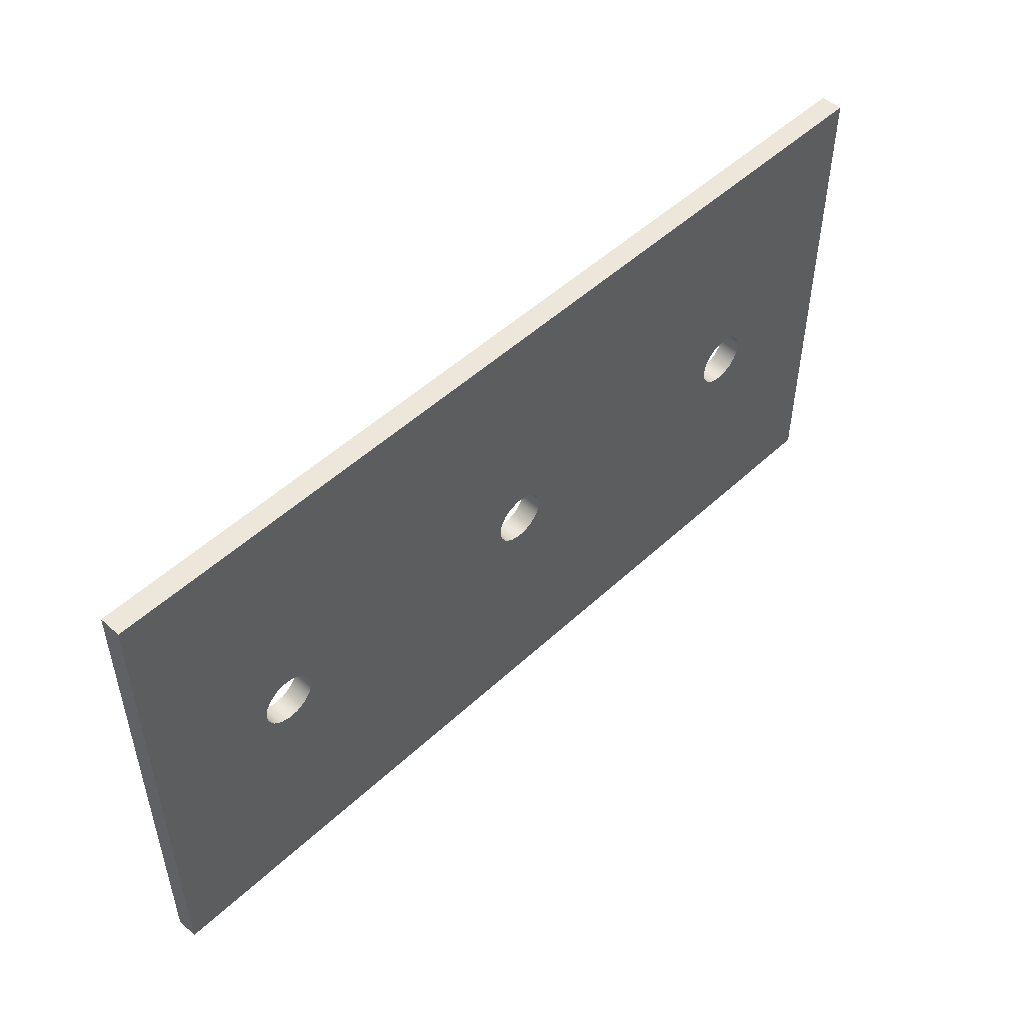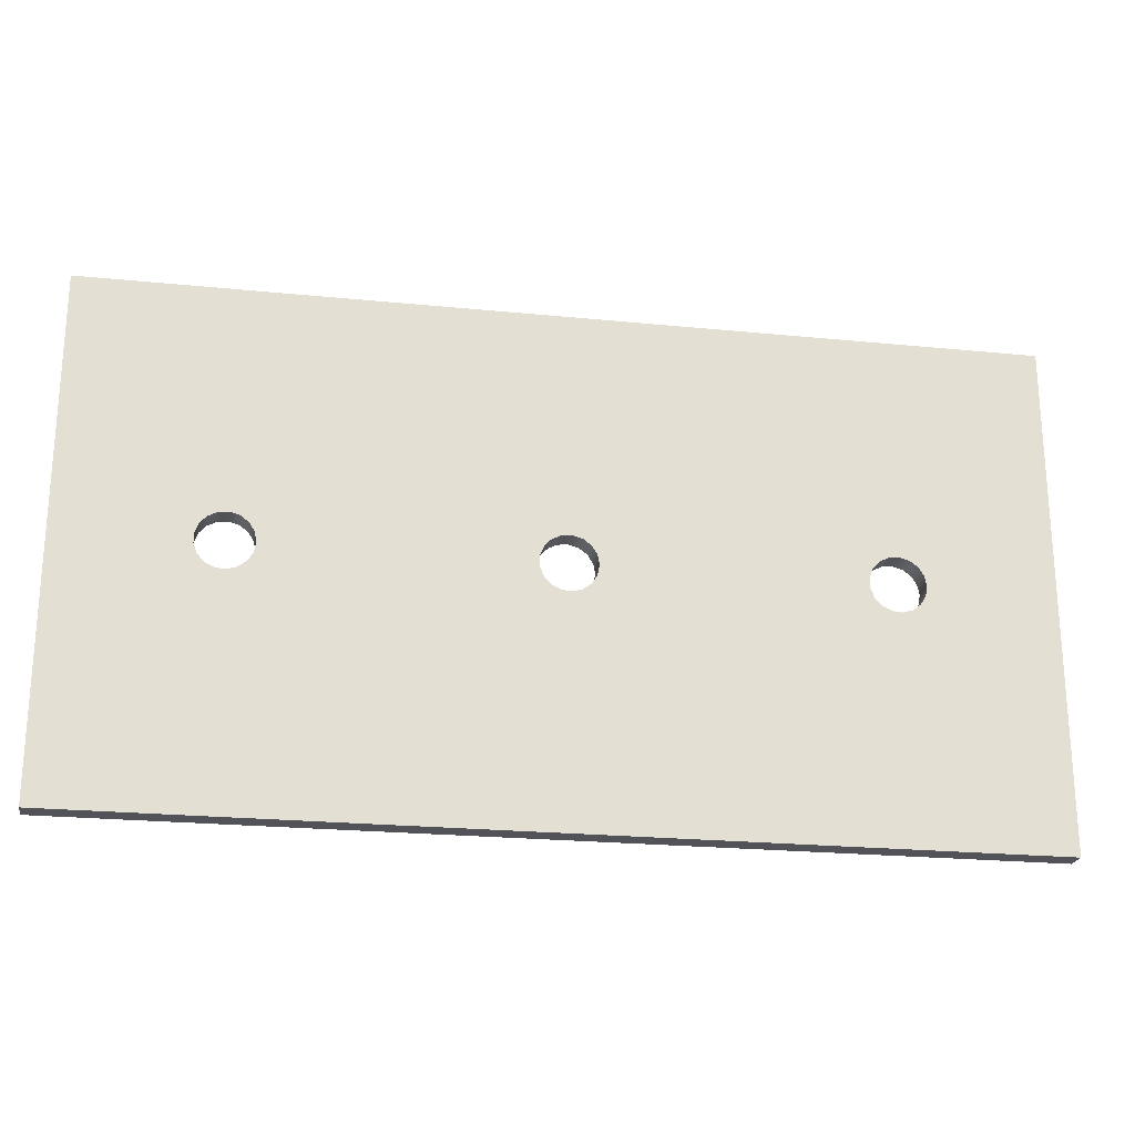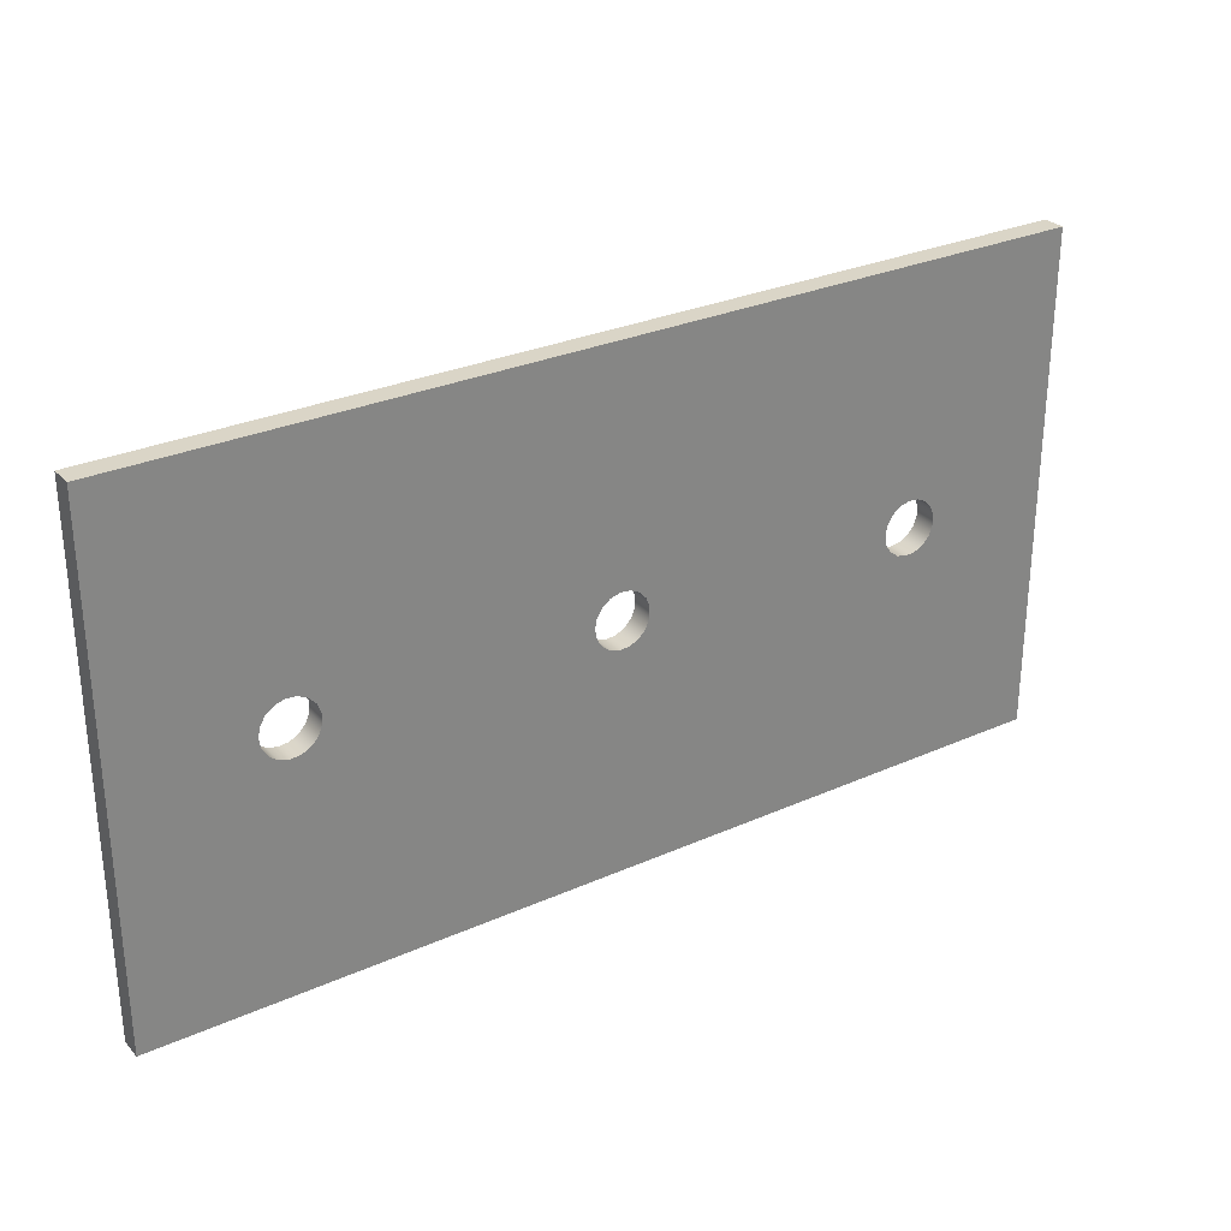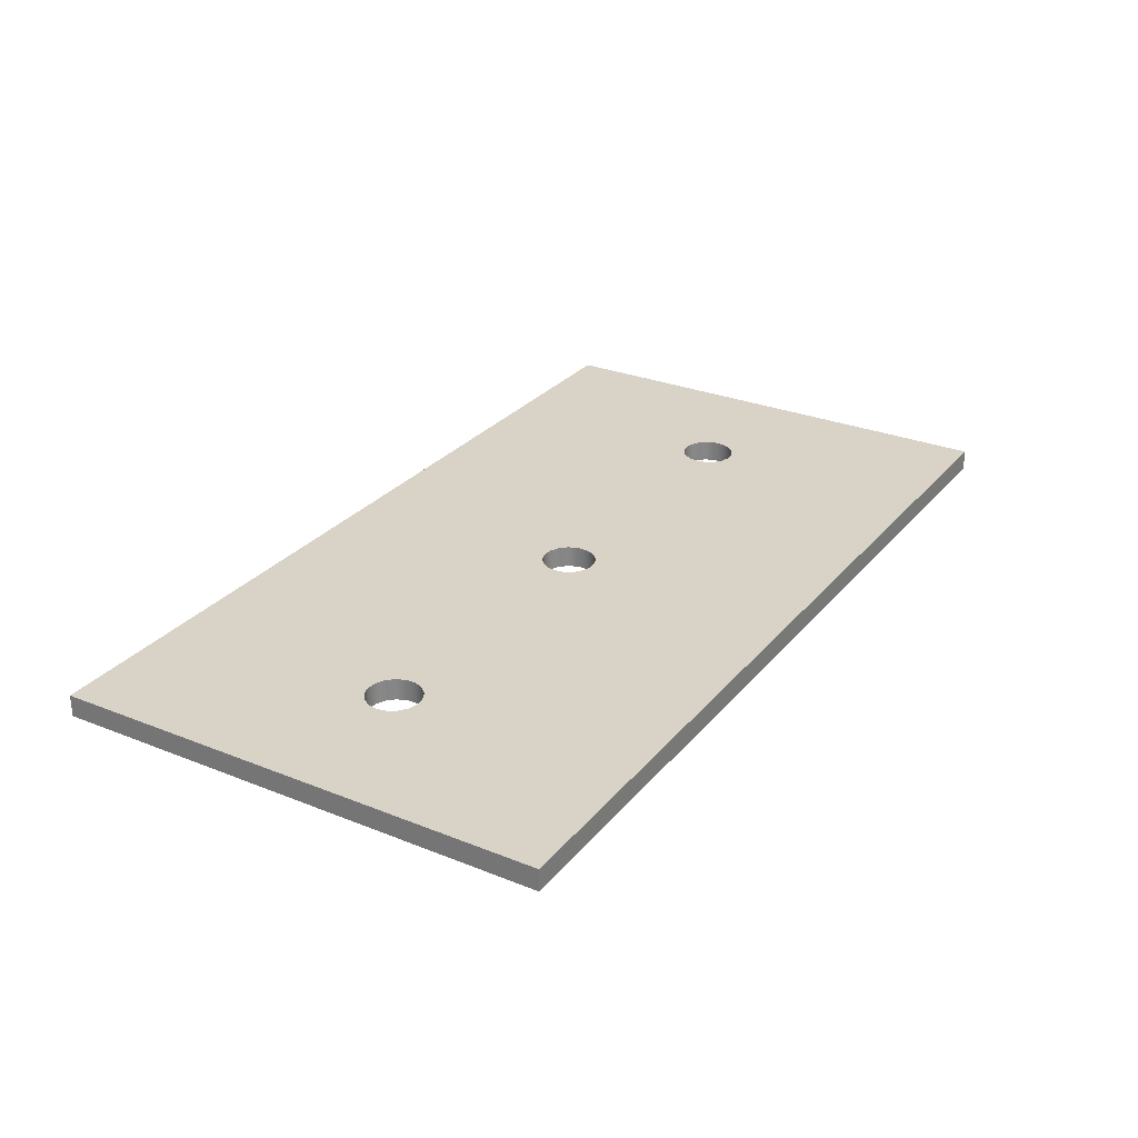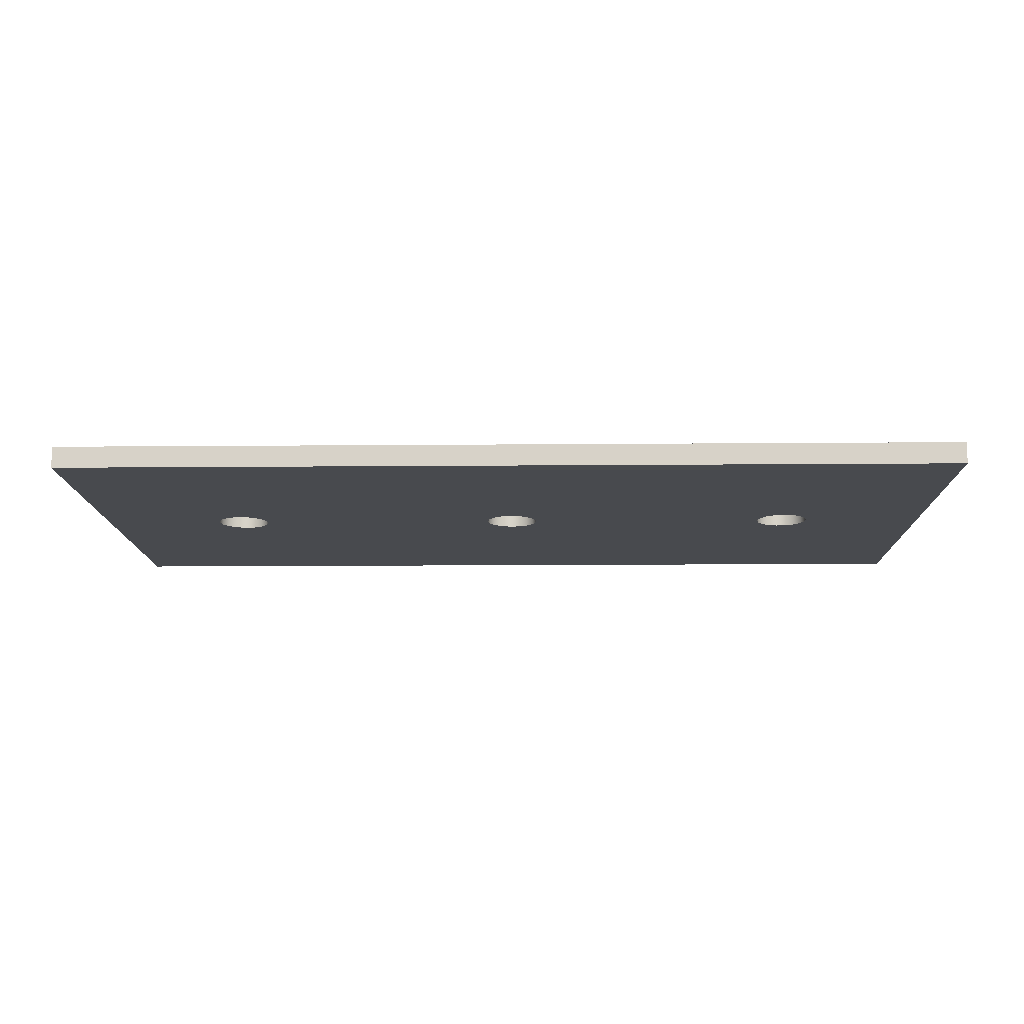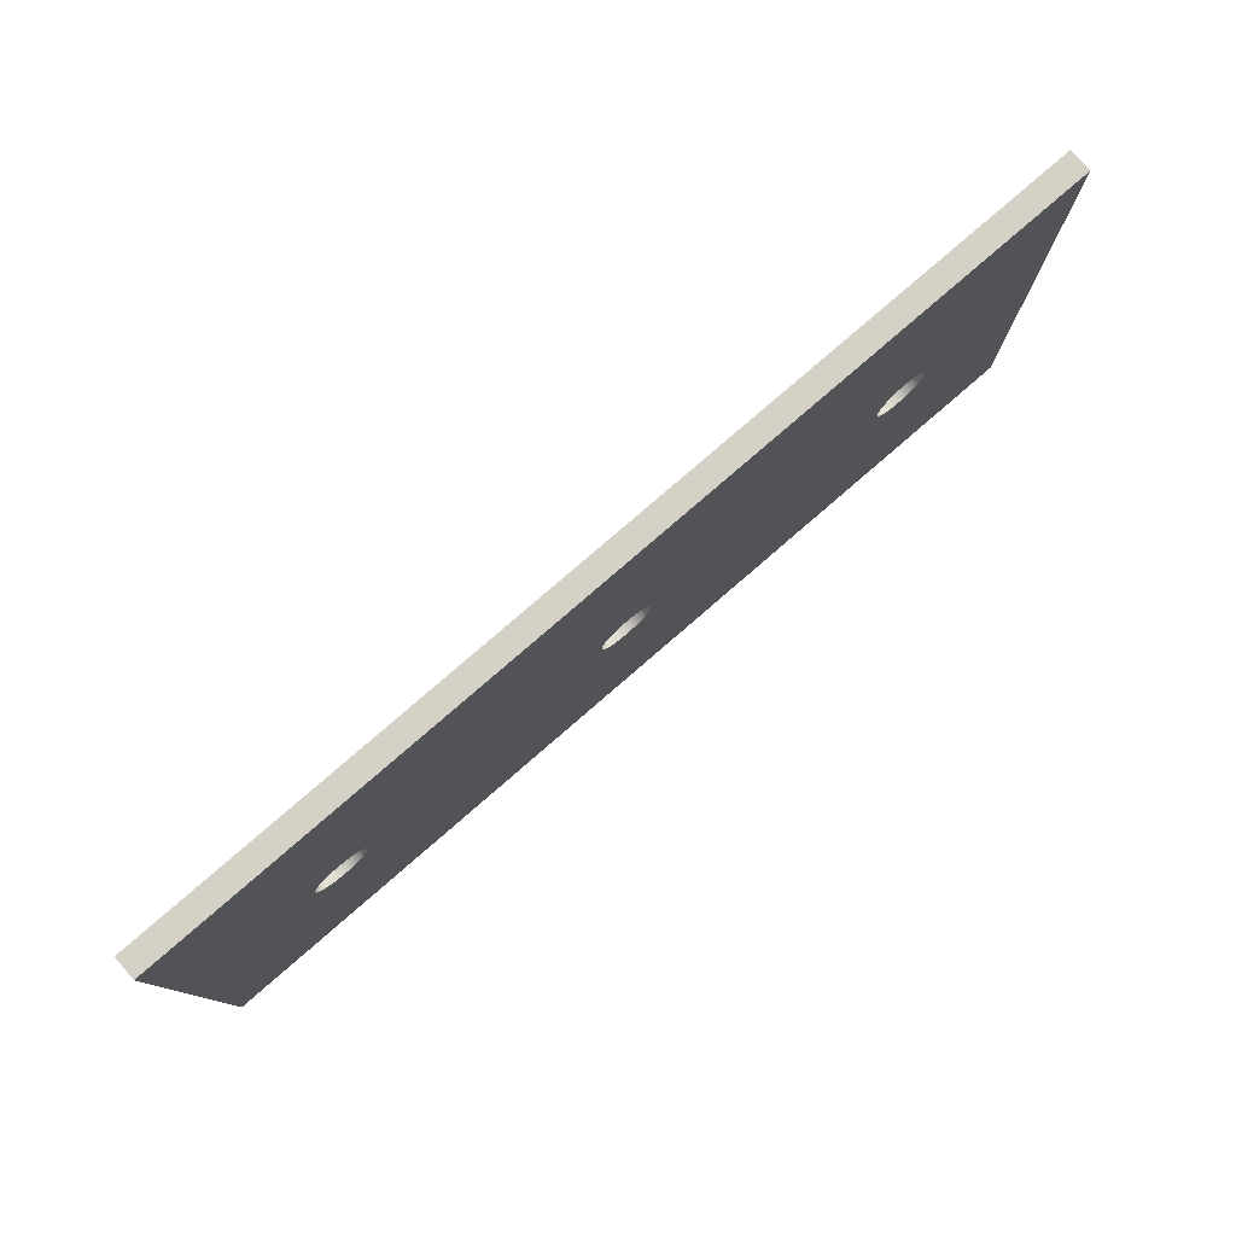
<metadata>
{"format":"obj","ext":"obj","renderer":"f3d","projection":"perspective","resolution":1024,"background":"white","views":[{"elev":50.3,"azim":-45.5,"up":"+Z"},{"elev":-22.7,"azim":170.3,"up":"+Z"},{"elev":29.0,"azim":-33.6,"up":"+Z"},{"elev":28.2,"azim":-58.8,"up":"+Y"},{"elev":-13.2,"azim":1.1,"up":"+Y"},{"elev":78.8,"azim":139.1,"up":"+Z"}]}
</metadata>
<code>
v 10.35 0.5 5.715
v 10.39 0.5 5.941
v 10.52 0.5 6.136
v 10.7 0.5 6.274
v 10.92 0.5 6.337
v 11.15 0.5 6.316
v 11.35 0.5 6.214
v 11.51 0.5 6.044
v 11.59 0.5 5.83
v 11.59 0.5 5.6
v 11.51 0.5 5.386
v 11.35 0.5 5.216
v 11.15 0.5 5.114
v 10.92 0.5 5.093
v 10.7 0.5 5.156
v 10.52 0.5 5.294
v 10.39 0.5 5.489
v 10.35 0 5.715
v 10.39 0 5.489
v 10.52 0 5.294
v 10.7 0 5.156
v 10.92 0 5.093
v 11.15 0 5.114
v 11.35 0 5.216
v 11.51 0 5.386
v 11.59 0 5.6
v 11.59 0 5.83
v 11.51 0 6.044
v 11.35 0 6.214
v 11.15 0 6.316
v 10.92 0 6.337
v 10.7 0 6.274
v 10.52 0 6.136
v 10.39 0 5.941
v 10.35 0.5 5.715
v 10.35 0 5.715
v 3.368 0.5 5.715
v 3.41 0.5 5.941
v 3.531 0.5 6.136
v 3.714 0.5 6.274
v 3.935 0.5 6.337
v 4.164 0.5 6.316
v 4.369 0.5 6.214
v 4.524 0.5 6.044
v 4.607 0.5 5.83
v 4.607 0.5 5.6
v 4.524 0.5 5.386
v 4.369 0.5 5.216
v 4.164 0.5 5.114
v 3.935 0.5 5.093
v 3.714 0.5 5.156
v 3.531 0.5 5.294
v 3.41 0.5 5.489
v 3.368 0 5.715
v 3.41 0 5.489
v 3.531 0 5.294
v 3.714 0 5.156
v 3.935 0 5.093
v 4.164 0 5.114
v 4.369 0 5.216
v 4.524 0 5.386
v 4.607 0 5.6
v 4.607 0 5.83
v 4.524 0 6.044
v 4.369 0 6.214
v 4.164 0 6.316
v 3.935 0 6.337
v 3.714 0 6.274
v 3.531 0 6.136
v 3.41 0 5.941
v 3.368 0.5 5.715
v 3.368 0 5.715
v 17.34 0.5 5.715
v 17.38 0.5 5.941
v 17.5 0.5 6.136
v 17.68 0.5 6.274
v 17.9 0.5 6.337
v 18.13 0.5 6.316
v 18.34 0.5 6.214
v 18.49 0.5 6.044
v 18.58 0.5 5.83
v 18.58 0.5 5.6
v 18.49 0.5 5.386
v 18.34 0.5 5.216
v 18.13 0.5 5.114
v 17.9 0.5 5.093
v 17.68 0.5 5.156
v 17.5 0.5 5.294
v 17.38 0.5 5.489
v 17.34 0 5.715
v 17.38 0 5.489
v 17.5 0 5.294
v 17.68 0 5.156
v 17.9 0 5.093
v 18.13 0 5.114
v 18.34 0 5.216
v 18.49 0 5.386
v 18.58 0 5.6
v 18.58 0 5.83
v 18.49 0 6.044
v 18.34 0 6.214
v 18.13 0 6.316
v 17.9 0 6.337
v 17.68 0 6.274
v 17.5 0 6.136
v 17.38 0 5.941
v 17.34 0.5 5.715
v 17.34 0 5.715
v 21.45 0 0
v 0.5 0 0
v 0.5 0.5 0
v 21.45 0.5 0
v 21.45 0 11.43
v 21.45 0 0
v 21.45 0.5 0
v 21.45 0.5 11.43
v 0.5 0 11.43
v 21.45 0 11.43
v 21.45 0.5 11.43
v 0.5 0.5 11.43
v 0.5 0 0
v 0.5 0 11.43
v 0.5 0.5 11.43
v 0.5 0.5 0
v 17.34 0.5 5.715
v 17.38 0.5 5.489
v 17.5 0.5 5.294
v 17.68 0.5 5.156
v 17.9 0.5 5.093
v 18.13 0.5 5.114
v 18.34 0.5 5.216
v 18.49 0.5 5.386
v 18.58 0.5 5.6
v 18.58 0.5 5.83
v 18.49 0.5 6.044
v 18.34 0.5 6.214
v 18.13 0.5 6.316
v 17.9 0.5 6.337
v 17.68 0.5 6.274
v 17.5 0.5 6.136
v 17.38 0.5 5.941
v 3.368 0.5 5.715
v 3.41 0.5 5.489
v 3.531 0.5 5.294
v 3.714 0.5 5.156
v 3.935 0.5 5.093
v 4.164 0.5 5.114
v 4.369 0.5 5.216
v 4.524 0.5 5.386
v 4.607 0.5 5.6
v 4.607 0.5 5.83
v 4.524 0.5 6.044
v 4.369 0.5 6.214
v 4.164 0.5 6.316
v 3.935 0.5 6.337
v 3.714 0.5 6.274
v 3.531 0.5 6.136
v 3.41 0.5 5.941
v 10.35 0.5 5.715
v 10.39 0.5 5.489
v 10.52 0.5 5.294
v 10.7 0.5 5.156
v 10.92 0.5 5.093
v 11.15 0.5 5.114
v 11.35 0.5 5.216
v 11.51 0.5 5.386
v 11.59 0.5 5.6
v 11.59 0.5 5.83
v 11.51 0.5 6.044
v 11.35 0.5 6.214
v 11.15 0.5 6.316
v 10.92 0.5 6.337
v 10.7 0.5 6.274
v 10.52 0.5 6.136
v 10.39 0.5 5.941
v 0.5 0.5 0
v 0.5 0.5 11.43
v 21.45 0.5 11.43
v 21.45 0.5 0
v 17.34 0 5.715
v 17.38 0 5.941
v 17.5 0 6.136
v 17.68 0 6.274
v 17.9 0 6.337
v 18.13 0 6.316
v 18.34 0 6.214
v 18.49 0 6.044
v 18.58 0 5.83
v 18.58 0 5.6
v 18.49 0 5.386
v 18.34 0 5.216
v 18.13 0 5.114
v 17.9 0 5.093
v 17.68 0 5.156
v 17.5 0 5.294
v 17.38 0 5.489
v 3.368 0 5.715
v 3.41 0 5.941
v 3.531 0 6.136
v 3.714 0 6.274
v 3.935 0 6.337
v 4.164 0 6.316
v 4.369 0 6.214
v 4.524 0 6.044
v 4.607 0 5.83
v 4.607 0 5.6
v 4.524 0 5.386
v 4.369 0 5.216
v 4.164 0 5.114
v 3.935 0 5.093
v 3.714 0 5.156
v 3.531 0 5.294
v 3.41 0 5.489
v 10.35 0 5.715
v 10.39 0 5.941
v 10.52 0 6.136
v 10.7 0 6.274
v 10.92 0 6.337
v 11.15 0 6.316
v 11.35 0 6.214
v 11.51 0 6.044
v 11.59 0 5.83
v 11.59 0 5.6
v 11.51 0 5.386
v 11.35 0 5.216
v 11.15 0 5.114
v 10.92 0 5.093
v 10.7 0 5.156
v 10.52 0 5.294
v 10.39 0 5.489
v 0.5 0 11.43
v 0.5 0 0
v 21.45 0 0
v 21.45 0 11.43
g 0ca76542-e2b4-11ea-ac13-54bf646e7e1f
f 2 34 1
f 1 34 36
f 35 18 17
f 17 18 19
f 17 19 16
f 16 19 20
f 16 20 15
f 15 20 21
f 15 21 14
f 14 21 22
f 14 22 13
f 13 22 23
f 13 23 12
f 12 23 24
f 12 24 11
f 11 24 25
f 11 25 10
f 10 25 26
f 10 26 9
f 9 26 27
f 9 27 8
f 8 27 28
f 8 28 7
f 7 28 29
f 7 29 6
f 6 29 30
f 6 30 5
f 5 30 31
f 5 31 4
f 4 31 32
f 4 32 3
f 3 32 33
f 3 33 2
f 2 33 34
g 0ca8c508-e2b4-11ea-b84a-54bf646e7e1f
f 38 70 37
f 37 70 72
f 71 54 53
f 53 54 55
f 53 55 52
f 52 55 56
f 52 56 51
f 51 56 57
f 51 57 50
f 50 57 58
f 50 58 49
f 49 58 59
f 49 59 48
f 48 59 60
f 48 60 47
f 47 60 61
f 47 61 46
f 46 61 62
f 46 62 45
f 45 62 63
f 45 63 44
f 44 63 64
f 44 64 43
f 43 64 65
f 43 65 42
f 42 65 66
f 42 66 41
f 41 66 67
f 41 67 40
f 40 67 68
f 40 68 39
f 39 68 69
f 39 69 38
f 38 69 70
g 0ca98850-e2b4-11ea-88ca-54bf646e7e1f
f 74 106 73
f 73 106 108
f 107 90 89
f 89 90 91
f 89 91 88
f 88 91 92
f 88 92 87
f 87 92 93
f 87 93 86
f 86 93 94
f 86 94 85
f 85 94 95
f 85 95 84
f 84 95 96
f 84 96 83
f 83 96 97
f 83 97 82
f 82 97 98
f 82 98 81
f 81 98 99
f 81 99 80
f 80 99 100
f 80 100 79
f 79 100 101
f 79 101 78
f 78 101 102
f 78 102 77
f 77 102 103
f 77 103 76
f 76 103 104
f 76 104 75
f 75 104 105
f 75 105 74
f 74 105 106
g 0caa2480-e2b4-11ea-8a40-54bf646e7e1f
f 109 110 112
f 112 110 111
g 0caae7cc-e2b4-11ea-ad02-54bf646e7e1f
f 113 114 116
f 116 114 115
g 0cab83fa-e2b4-11ea-9be6-54bf646e7e1f
f 117 118 120
f 120 118 119
g 0cac4746-e2b4-11ea-8960-54bf646e7e1f
f 121 122 124
f 124 122 123
g 0cad0a90-e2b4-11ea-8704-54bf646e7e1f
f 126 167 125
f 125 167 168
f 125 168 141
f 141 168 169
f 141 169 140
f 140 169 170
f 140 170 139
f 139 170 171
f 139 171 138
f 138 171 178
f 138 178 137
f 137 178 136
f 136 178 135
f 135 178 134
f 134 178 133
f 133 178 179
f 133 179 132
f 132 179 131
f 131 179 130
f 130 179 129
f 129 179 164
f 129 164 128
f 128 164 165
f 128 165 127
f 127 165 166
f 127 166 126
f 126 166 167
f 143 176 142
f 142 176 177
f 142 177 158
f 158 177 157
f 157 177 156
f 156 177 155
f 155 177 154
f 154 177 172
f 154 172 173
f 143 144 176
f 176 144 145
f 176 145 146
f 146 147 176
f 176 147 163
f 176 163 179
f 179 163 164
f 163 147 162
f 162 147 148
f 162 148 161
f 161 148 149
f 161 149 160
f 160 149 150
f 160 150 159
f 159 150 151
f 159 151 175
f 175 151 152
f 175 152 174
f 174 152 153
f 174 153 173
f 173 153 154
f 171 172 178
f 178 172 177
g 0cadf4e8-e2b4-11ea-af1a-54bf646e7e1f
f 181 222 180
f 180 222 223
f 180 223 196
f 196 223 224
f 196 224 195
f 195 224 225
f 195 225 194
f 194 225 226
f 194 226 193
f 193 226 233
f 193 233 192
f 192 233 191
f 191 233 190
f 190 233 189
f 189 233 234
f 189 234 188
f 188 234 187
f 187 234 186
f 186 234 185
f 185 234 184
f 184 234 219
f 184 219 183
f 183 219 220
f 183 220 182
f 182 220 221
f 182 221 181
f 181 221 222
f 198 231 197
f 197 231 232
f 197 232 213
f 213 232 212
f 212 232 211
f 211 232 210
f 210 232 209
f 209 232 227
f 209 227 228
f 198 199 231
f 231 199 200
f 231 200 201
f 201 202 231
f 231 202 218
f 231 218 234
f 234 218 219
f 218 202 217
f 217 202 203
f 217 203 216
f 216 203 204
f 216 204 215
f 215 204 205
f 215 205 214
f 214 205 206
f 214 206 230
f 230 206 207
f 230 207 229
f 229 207 208
f 229 208 228
f 228 208 209
f 226 227 233
f 233 227 232

</code>
